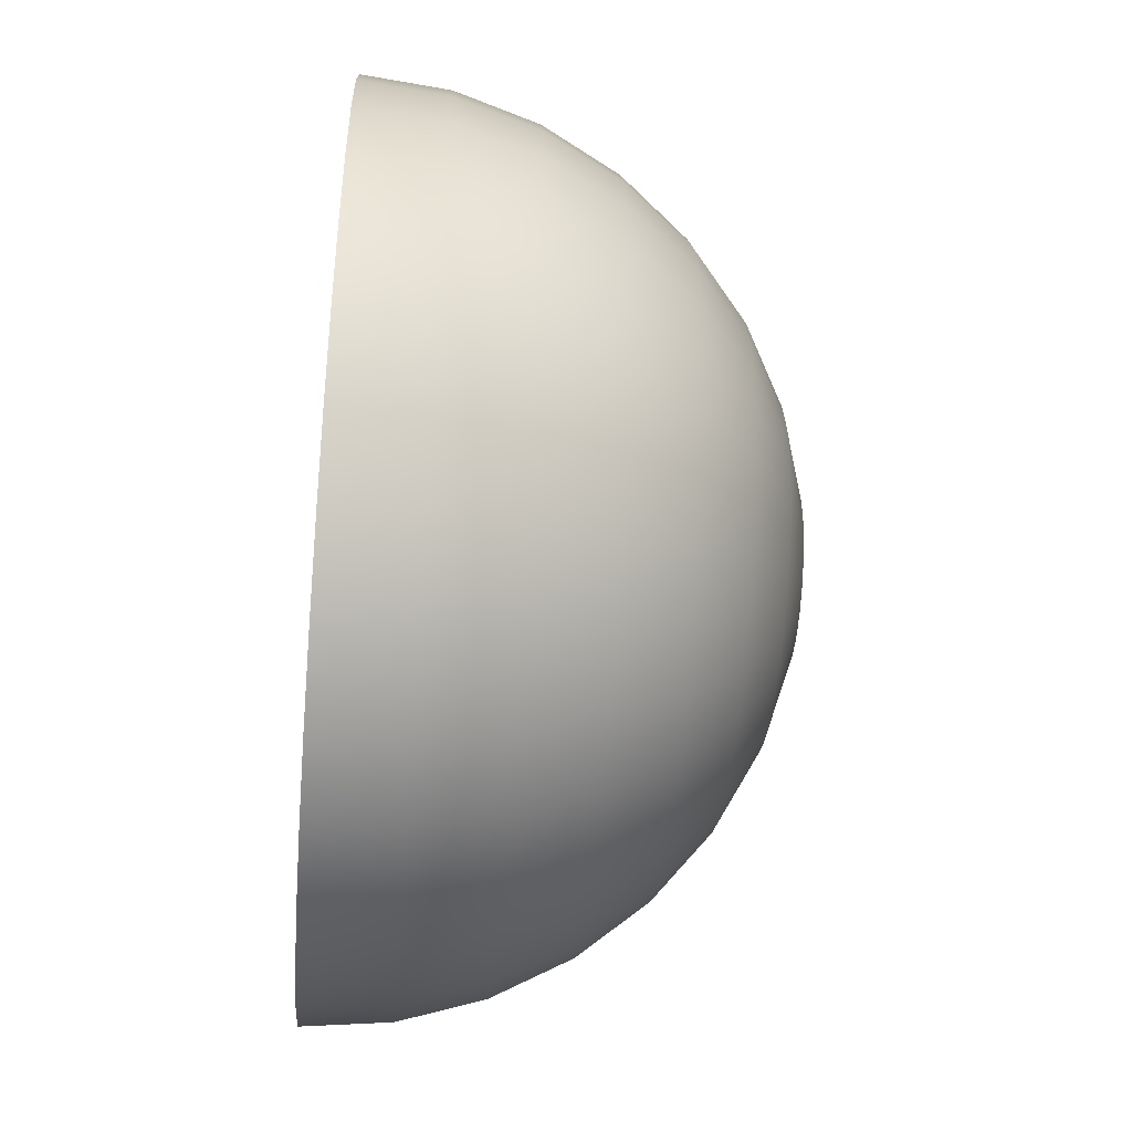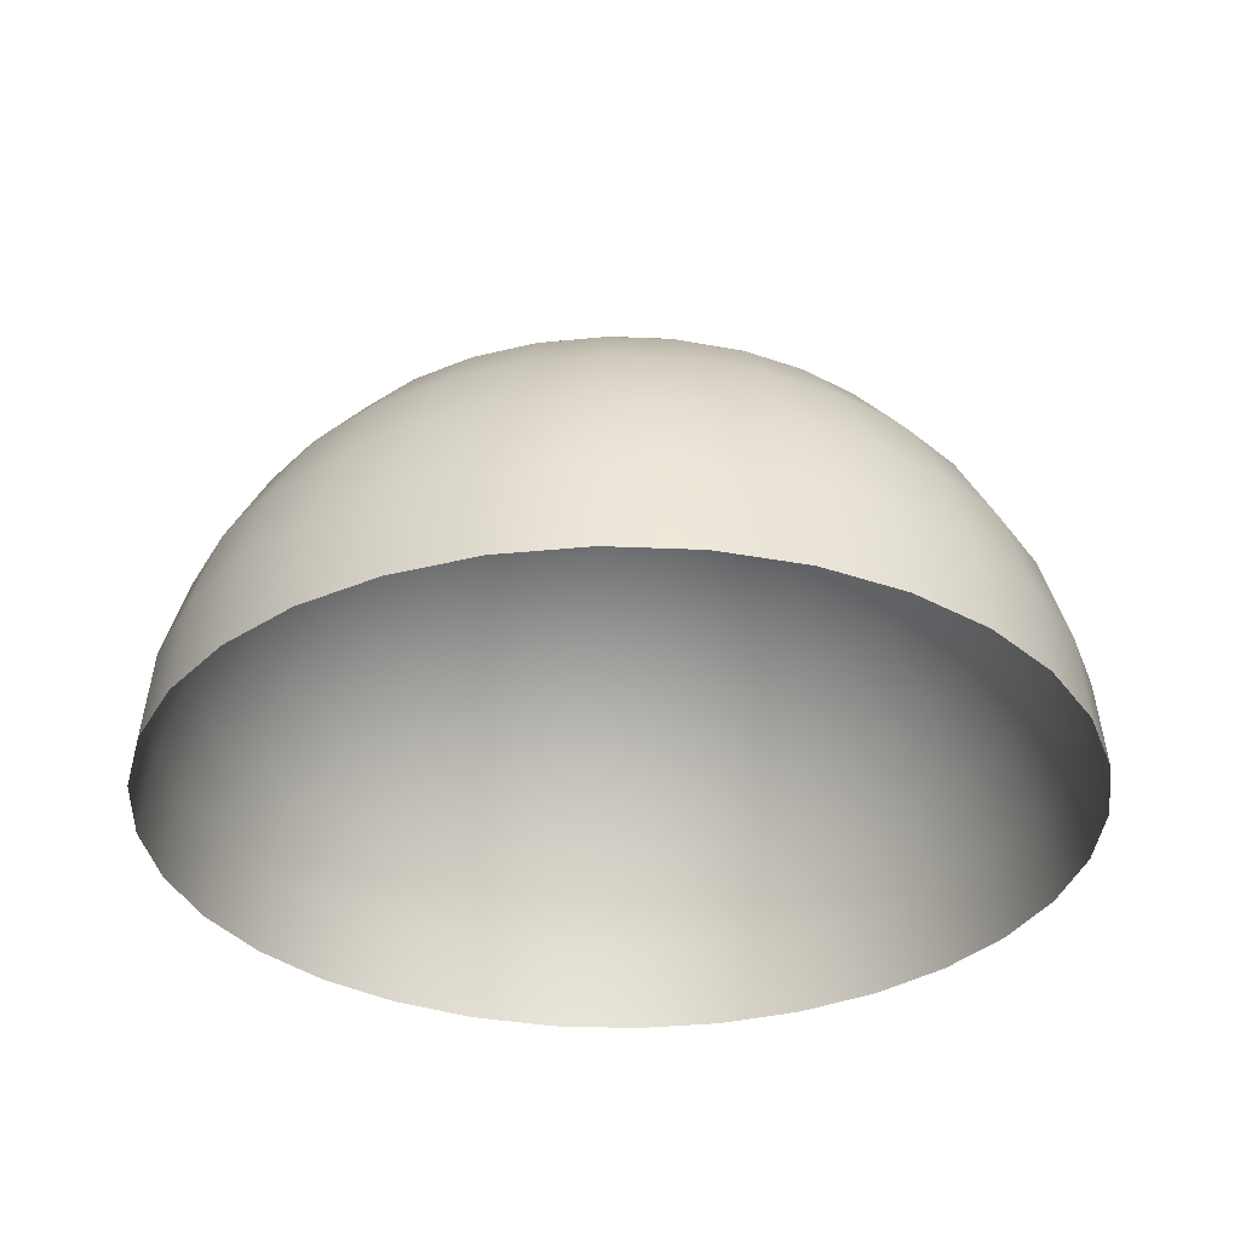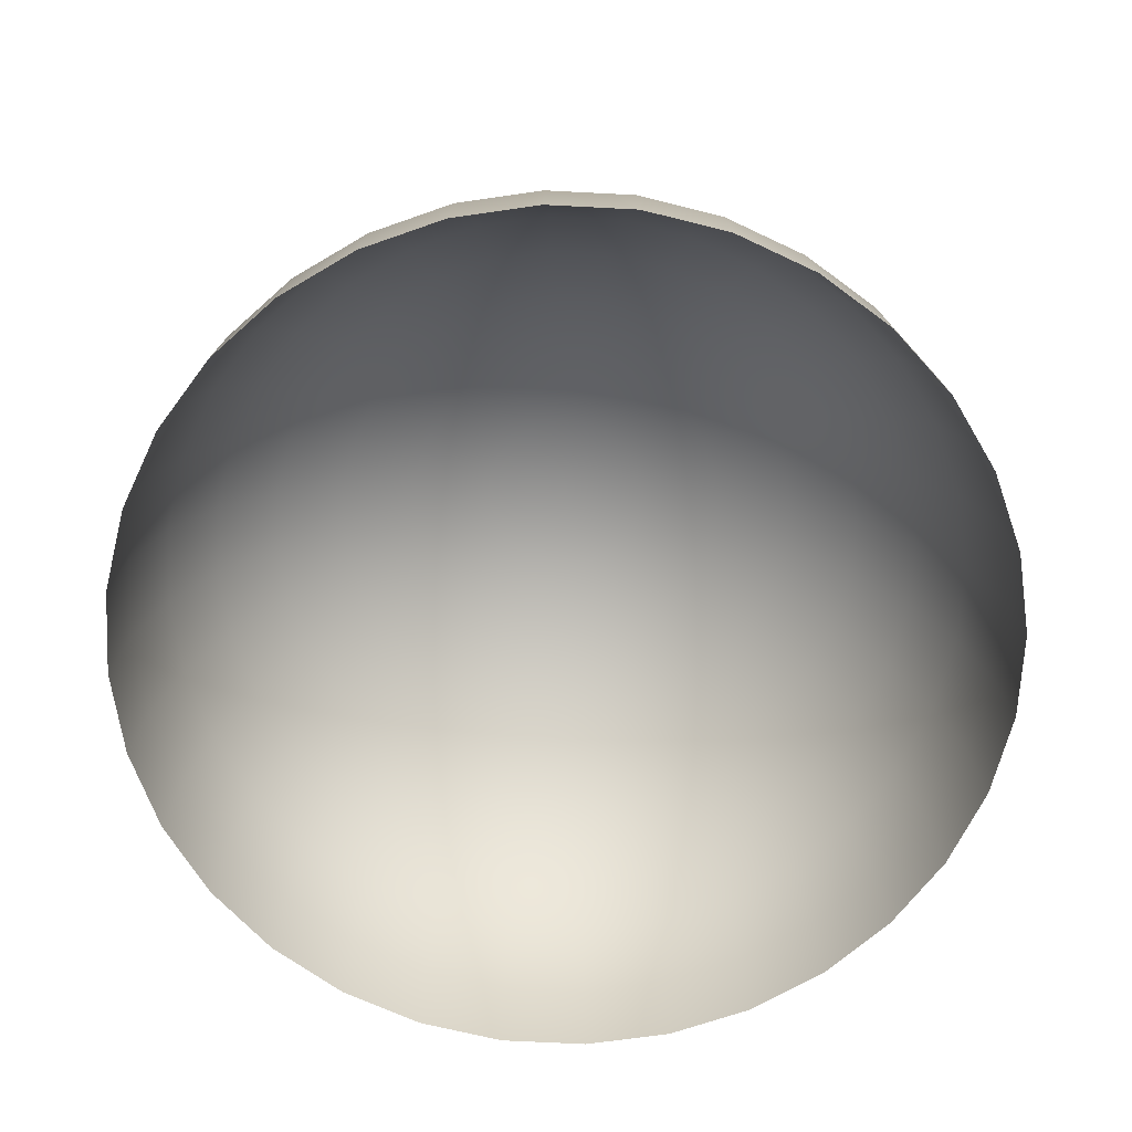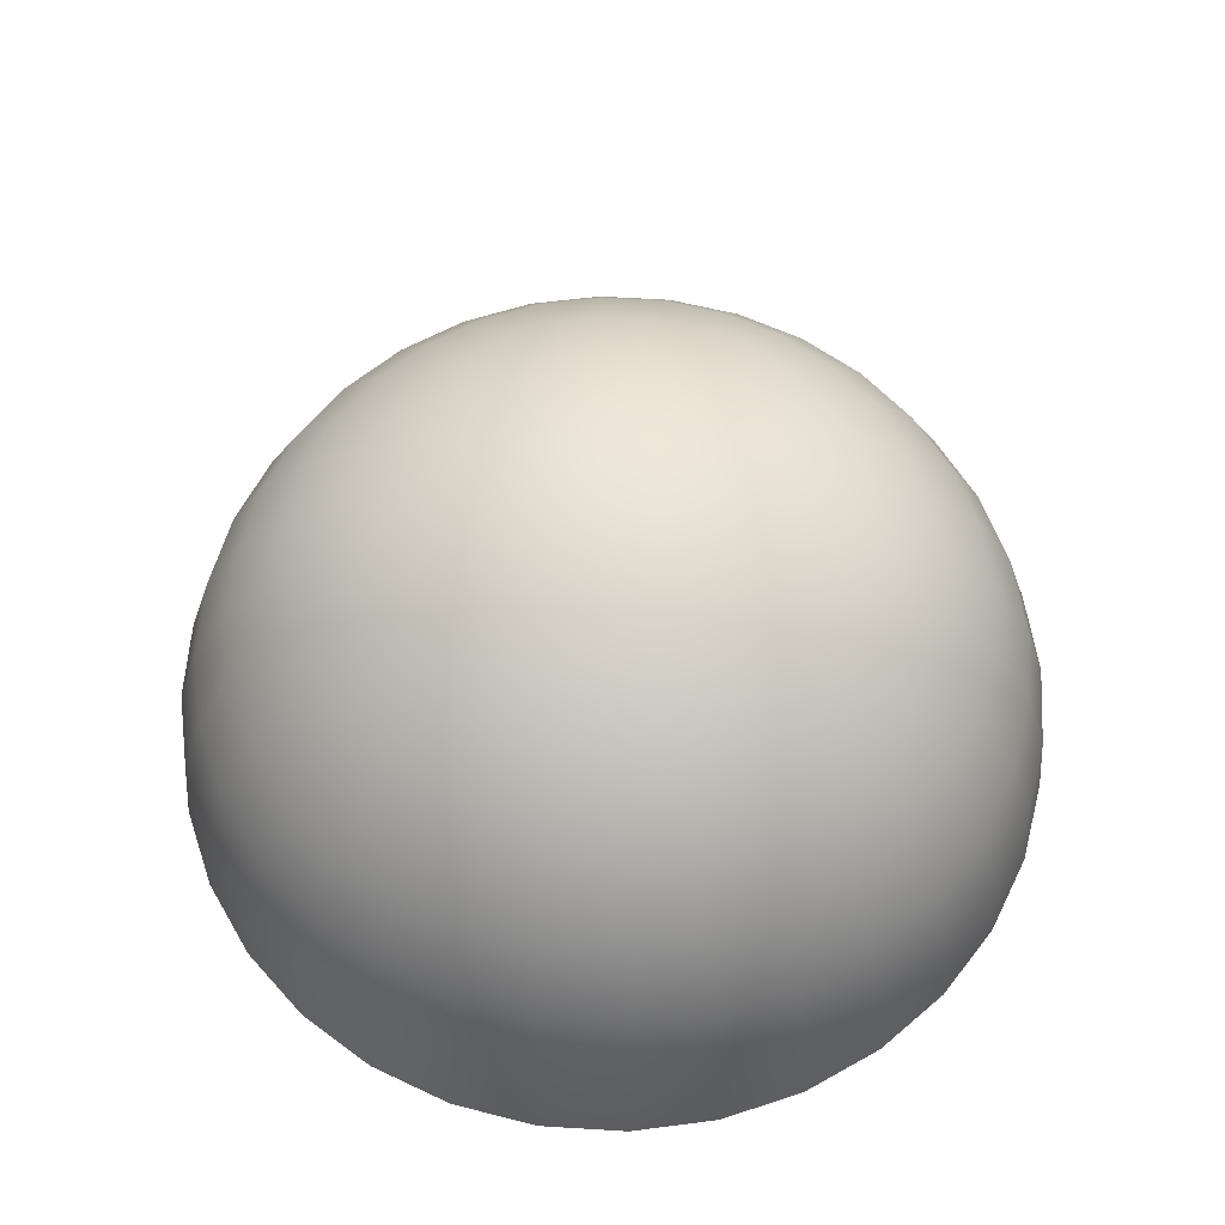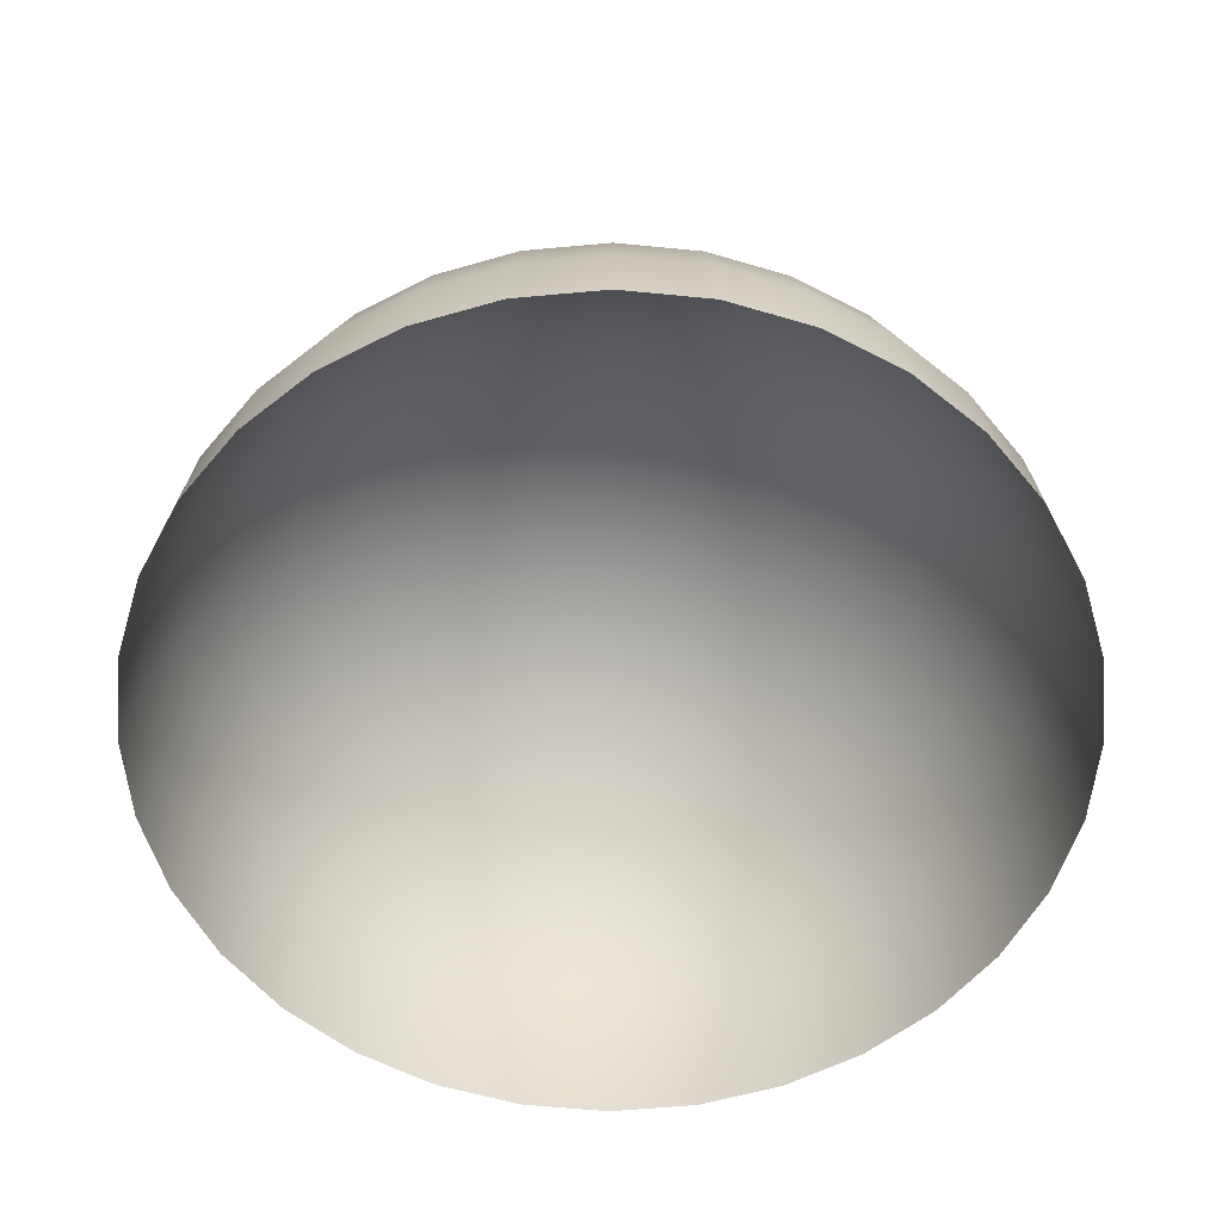
<metadata>
{"format":"obj","ext":"obj","renderer":"f3d","projection":"perspective","resolution":1024,"background":"white","views":[{"elev":-48.4,"azim":85.2,"up":"+Z"},{"elev":-33.2,"azim":-65.2,"up":"+Y"},{"elev":-67.3,"azim":103.9,"up":"+Y"},{"elev":58.3,"azim":178.0,"up":"+Y"},{"elev":-58.3,"azim":-157.7,"up":"+Y"}]}
</metadata>
<code>
o Skydome_Sphere
v -17.31 15.49 17.31
v -14.72 19.95 14.72
v -11.56 23.61 11.56
v -7.966 26.33 7.966
v -4.061 28.01 4.061
v -3.191 28.01 4.775
v -6.258 26.33 9.366
v -9.086 23.61 13.6
v -11.56 19.95 17.31
v -13.6 15.49 20.35
v -15.11 10.4 22.61
v -16.04 4.879 24.01
v -16.35 -0.8636 24.48
v -11.26 -0.8636 27.2
v -11.05 4.879 26.67
v -10.41 10.4 25.13
v -9.366 15.49 22.61
v -7.966 19.95 19.23
v -6.258 23.61 15.11
v -4.311 26.33 10.41
v -2.198 28.01 5.306
v -1.12 28.01 5.632
v -2.198 26.33 11.05
v -3.191 23.61 16.04
v -4.061 19.95 20.41
v -4.775 15.49 24.01
v -5.306 10.4 26.67
v -5.632 4.879 28.32
v -5.743 -0.8636 28.87
v 5e-06 -0.8636 29.44
v 4e-06 4.879 28.87
v 1.1e-05 10.4 27.2
v 5e-06 15.49 24.48
v 6e-06 19.95 20.81
v 9e-06 23.61 16.35
v 9e-06 26.33 11.26
v 9e-06 28.01 5.743
v 1.12 28.01 5.632
v 2.198 26.33 11.05
v 3.191 23.61 16.04
v 4.061 19.95 20.41
v 4.775 15.49 24.01
v 5.306 10.4 26.67
v 5.632 4.879 28.32
v 5.743 -0.8636 28.87
v 11.26 -0.8636 27.2
v 11.05 4.879 26.67
v 10.41 10.4 25.13
v 9.366 15.49 22.61
v 7.966 19.95 19.23
v 6.258 23.61 15.11
v 4.311 26.33 10.41
v 2.198 28.01 5.306
v 3.191 28.01 4.775
v 6.258 26.33 9.366
v 9.086 23.61 13.6
v 11.56 19.95 17.31
v 13.6 15.49 20.35
v 15.11 10.4 22.61
v 16.04 4.879 24.01
v 16.35 -0.8636 24.48
v 20.81 -0.8636 20.81
v 20.41 4.879 20.41
v 19.23 10.4 19.23
v 17.31 15.49 17.31
v 14.72 19.95 14.72
v 11.56 23.61 11.56
v 7.966 26.33 7.966
v 4.061 28.01 4.061
v 4.775 28.01 3.191
v 9.366 26.33 6.258
v 13.6 23.61 9.086
v 17.31 19.95 11.56
v 20.35 15.49 13.6
v 22.61 10.4 15.11
v 24.01 4.879 16.04
v 24.48 -0.8636 16.35
v 27.2 -0.8636 11.26
v 26.67 4.879 11.05
v 25.13 10.4 10.41
v 22.61 15.49 9.366
v 19.23 19.95 7.966
v 15.11 23.61 6.258
v 10.41 26.33 4.311
v 5.306 28.01 2.198
v 1.9e-05 28.57 2e-06
v 5.632 28.01 1.12
v 11.05 26.33 2.198
v 16.04 23.61 3.191
v 20.41 19.95 4.061
v 24.01 15.49 4.775
v 26.67 10.4 5.306
v 28.32 4.879 5.632
v 28.87 -0.8636 5.743
v 29.44 -0.8636 2e-06
v 28.87 4.879 1e-06
v 27.2 10.4 -3e-06
v 24.48 15.49 1e-06
v 20.81 19.95 -0
v 16.35 23.61 -1e-06
v 11.26 26.33 -2e-06
v 5.743 28.01 -0
v 5.632 28.01 -1.12
v 11.05 26.33 -2.198
v 16.04 23.61 -3.191
v 20.41 19.95 -4.061
v 24.01 15.49 -4.775
v 26.67 10.4 -5.306
v 28.32 4.879 -5.632
v 28.87 -0.8636 -5.743
v 27.2 -0.8636 -11.26
v 26.67 4.879 -11.05
v 25.13 10.4 -10.41
v 22.61 15.49 -9.366
v 19.23 19.95 -7.966
v 15.11 23.61 -6.258
v 10.41 26.33 -4.311
v 5.306 28.01 -2.198
v 4.775 28.01 -3.191
v 9.366 26.33 -6.258
v 13.6 23.61 -9.086
v 17.31 19.95 -11.56
v 20.35 15.49 -13.6
v 22.61 10.4 -15.11
v 24.01 4.879 -16.04
v 24.48 -0.8636 -16.35
v 20.81 -0.8636 -20.81
v 20.41 4.879 -20.41
v 19.23 10.4 -19.23
v 17.31 15.49 -17.31
v 14.72 19.95 -14.72
v 11.56 23.61 -11.56
v 7.966 26.33 -7.966
v 4.061 28.01 -4.061
v 3.191 28.01 -4.775
v 6.258 26.33 -9.366
v 9.086 23.61 -13.6
v 11.56 19.95 -17.31
v 13.6 15.49 -20.35
v 15.11 10.4 -22.61
v 16.04 4.879 -24.01
v 16.35 -0.8636 -24.48
v 11.26 -0.8636 -27.2
v 11.05 4.879 -26.67
v 10.41 10.4 -25.13
v 9.366 15.49 -22.61
v 7.966 19.95 -19.23
v 6.258 23.61 -15.11
v 4.311 26.33 -10.41
v 2.198 28.01 -5.306
v 1.12 28.01 -5.632
v 2.198 26.33 -11.05
v 3.191 23.61 -16.04
v 4.061 19.95 -20.41
v 4.775 15.49 -24.01
v 5.306 10.4 -26.67
v 5.632 4.879 -28.32
v 5.743 -0.8636 -28.87
v 1e-05 -0.8636 -29.44
v 1e-05 4.879 -28.87
v 7e-06 10.4 -27.2
v 9e-06 15.49 -24.48
v 8e-06 19.95 -20.81
v 8e-06 23.61 -16.35
v 9e-06 26.33 -11.26
v 9e-06 28.01 -5.743
v -1.12 28.01 -5.632
v -2.198 26.33 -11.05
v -3.191 23.61 -16.04
v -4.061 19.95 -20.41
v -4.775 15.49 -24.01
v -5.306 10.4 -26.67
v -5.632 4.879 -28.32
v -5.743 -0.8636 -28.87
v -11.26 -0.8636 -27.2
v -11.05 4.879 -26.67
v -10.41 10.4 -25.13
v -9.366 15.49 -22.61
v -7.966 19.95 -19.23
v -6.258 23.61 -15.11
v -4.311 26.33 -10.41
v -2.198 28.01 -5.306
v -3.191 28.01 -4.775
v -6.258 26.33 -9.366
v -9.086 23.61 -13.6
v -11.56 19.95 -17.31
v -13.6 15.49 -20.35
v -15.11 10.4 -22.61
v -16.04 4.879 -24.01
v -16.35 -0.8636 -24.48
v -20.81 -0.8636 -20.81
v -20.41 4.879 -20.41
v -19.23 10.4 -19.23
v -17.31 15.49 -17.31
v -14.72 19.95 -14.72
v -11.56 23.61 -11.56
v -7.966 26.33 -7.966
v -4.061 28.01 -4.061
v -4.775 28.01 -3.191
v -9.366 26.33 -6.258
v -13.6 23.61 -9.086
v -17.31 19.95 -11.56
v -20.35 15.49 -13.6
v -22.61 10.4 -15.11
v -24.01 4.879 -16.04
v -24.48 -0.8636 -16.35
v -27.2 -0.8636 -11.26
v -26.67 4.879 -11.05
v -25.13 10.4 -10.41
v -22.61 15.49 -9.366
v -19.23 19.95 -7.966
v -15.11 23.61 -6.258
v -10.41 26.33 -4.311
v -5.306 28.01 -2.198
v -5.632 28.01 -1.12
v -11.05 26.33 -2.198
v -16.04 23.61 -3.191
v -20.41 19.95 -4.061
v -24.01 15.49 -4.775
v -26.67 10.4 -5.306
v -28.32 4.879 -5.632
v -28.87 -0.8636 -5.743
v -29.44 -0.8636 1e-06
v -28.87 4.879 1e-06
v -24.48 15.49 1e-06
v -20.81 19.95 1e-06
v -16.35 23.61 1e-06
v -11.26 26.33 0
v -5.743 28.01 0
v -19.23 10.4 19.23
v -20.41 4.879 20.41
v -20.81 -0.8636 20.81
v -20.35 15.49 13.6
v -17.31 19.95 11.56
v -13.6 23.61 9.086
v -9.366 26.33 6.258
v -4.775 28.01 3.191
v -22.61 10.4 15.11
v -24.01 4.879 16.04
v -24.48 -0.8636 16.35
v -22.61 15.49 9.366
v -19.23 19.95 7.966
v -15.11 23.61 6.258
v -10.41 26.33 4.311
v -5.306 28.01 2.198
v -25.13 10.4 10.41
v -26.67 4.879 11.05
v -27.2 -0.8636 11.26
v -24.01 15.49 4.775
v -20.41 19.95 4.061
v -16.04 23.61 3.191
v -11.05 26.33 2.198
v -5.632 28.01 1.12
v -26.67 10.4 5.306
v -28.32 4.879 5.632
v -28.87 -0.8636 5.743
v -27.2 10.4 -1e-06
f 226 219 225
f 249 226 225
f 254 225 257
f 241 254 246
f 255 257 224
f 247 254 255
f 256 224 223
f 247 256 248
f 252 229 228
f 234 243 242
f 251 228 227
f 236 243 235
f 250 227 226
f 243 250 242
f 5 236 4
f 241 250 249
f 245 252 244
f 244 251 243
f 245 86 253
f 233 242 241
f 237 86 245
f 5 86 237
f 239 248 240
f 239 246 247
f 7 3 8
f 237 244 236
f 233 246 238
f 9 3 2
f 1 238 230
f 21 7 20
f 3 236 235
f 231 238 239
f 3 234 2
f 231 240 232
f 10 2 1
f 2 233 1
f 14 12 13
f 6 86 5
f 21 86 6
f 12 232 13
f 24 18 25
f 12 230 231
f 6 4 7
f 10 230 11
f 17 11 16
f 20 8 19
f 15 11 12
f 19 9 18
f 26 18 17
f 18 10 17
f 31 29 30
f 22 86 21
f 37 86 22
f 28 14 29
f 41 35 34
f 24 20 19
f 28 16 15
f 23 21 20
f 26 16 27
f 36 22 23
f 33 27 32
f 36 24 35
f 31 27 28
f 42 32 43
f 34 24 25
f 41 33 42
f 34 26 33
f 46 44 45
f 53 86 38
f 47 43 44
f 38 86 37
f 57 49 58
f 44 30 45
f 39 35 40
f 44 32 31
f 39 37 36
f 49 41 42
f 53 39 52
f 49 43 48
f 60 48 47
f 52 40 51
f 58 48 59
f 50 40 41
f 62 60 61
f 54 52 55
f 63 59 60
f 74 64 75
f 54 86 53
f 56 50 57
f 60 46 61
f 55 51 56
f 65 59 64
f 65 57 58
f 69 55 68
f 76 64 63
f 68 56 67
f 79 75 76
f 67 57 66
f 69 86 54
f 81 75 80
f 70 68 71
f 91 80 92
f 74 66 65
f 70 86 69
f 73 67 66
f 77 63 62
f 72 68 67
f 81 73 74
f 94 79 78
f 85 71 84
f 93 80 79
f 84 72 83
f 96 92 93
f 78 76 77
f 82 72 73
f 85 86 70
f 87 84 88
f 109 97 96
f 91 82 81
f 87 86 85
f 90 83 82
f 98 90 91
f 88 83 89
f 98 92 97
f 102 86 87
f 103 86 102
f 102 88 101
f 109 95 110
f 114 108 113
f 101 89 100
f 96 94 95
f 99 89 90
f 119 86 118
f 125 111 126
f 104 100 105
f 107 97 108
f 103 101 104
f 106 98 107
f 114 106 107
f 106 100 99
f 115 105 106
f 118 86 103
f 119 117 120
f 118 104 117
f 130 122 123
f 112 108 109
f 117 105 116
f 111 109 110
f 135 86 134
f 121 115 122
f 125 113 112
f 120 116 121
f 123 113 124
f 131 121 122
f 122 114 123
f 128 126 127
f 136 134 133
f 134 86 119
f 130 124 129
f 134 120 133
f 128 124 125
f 133 121 132
f 141 129 128
f 136 132 137
f 148 136 137
f 139 129 140
f 148 138 147
f 138 130 139
f 146 138 139
f 137 131 138
f 142 128 127
f 144 142 143
f 151 149 152
f 150 86 135
f 164 154 163
f 146 140 145
f 150 136 149
f 144 140 141
f 152 148 153
f 157 143 158
f 154 148 147
f 157 145 144
f 164 152 153
f 155 145 156
f 167 165 168
f 154 146 155
f 151 86 150
f 168 164 169
f 160 158 159
f 180 170 179
f 166 86 151
f 163 155 162
f 162 156 161
f 165 151 152
f 160 156 157
f 167 86 166
f 173 159 174
f 169 163 170
f 182 168 181
f 173 161 160
f 181 169 180
f 171 161 172
f 183 181 184
f 170 162 171
f 176 172 173
f 184 180 185
f 197 185 196
f 176 174 175
f 182 86 167
f 179 171 178
f 178 172 177
f 185 179 186
f 186 178 187
f 183 86 182
f 189 175 190
f 188 176 189
f 198 184 197
f 200 196 201
f 187 177 188
f 201 195 202
f 214 200 213
f 193 189 192
f 196 186 195
f 191 189 190
f 198 86 183
f 195 187 194
f 202 194 203
f 194 188 193
f 207 205 206
f 199 86 198
f 214 86 199
f 206 192 191
f 217 211 218
f 204 192 205
f 199 197 200
f 204 194 193
f 224 220 221
f 210 204 209
f 213 201 212
f 209 205 208
f 211 201 202
f 218 210 219
f 211 203 210
f 219 209 220
f 257 219 220
f 215 86 214
f 221 207 222
f 228 217 227
f 217 213 212
f 220 208 221
f 216 214 213
f 226 217 218
f 224 222 223
f 229 86 215
f 253 86 229
f 229 216 228
f 226 218 219
f 249 250 226
f 254 249 225
f 241 249 254
f 255 254 257
f 247 246 254
f 256 255 224
f 247 255 256
f 252 253 229
f 234 235 243
f 251 252 228
f 236 244 243
f 250 251 227
f 243 251 250
f 5 237 236
f 241 242 250
f 245 253 252
f 244 252 251
f 233 234 242
f 239 247 248
f 239 238 246
f 7 4 3
f 237 245 244
f 233 241 246
f 9 8 3
f 1 233 238
f 21 6 7
f 3 4 236
f 231 230 238
f 3 235 234
f 231 239 240
f 10 9 2
f 2 234 233
f 14 15 12
f 12 231 232
f 24 19 18
f 12 11 230
f 6 5 4
f 10 1 230
f 17 10 11
f 20 7 8
f 15 16 11
f 19 8 9
f 26 25 18
f 18 9 10
f 31 28 29
f 28 15 14
f 41 40 35
f 24 23 20
f 28 27 16
f 23 22 21
f 26 17 16
f 36 37 22
f 33 26 27
f 36 23 24
f 31 32 27
f 42 33 32
f 34 35 24
f 41 34 33
f 34 25 26
f 46 47 44
f 47 48 43
f 57 50 49
f 44 31 30
f 39 36 35
f 44 43 32
f 39 38 37
f 49 50 41
f 53 38 39
f 49 42 43
f 60 59 48
f 52 39 40
f 58 49 48
f 50 51 40
f 62 63 60
f 54 53 52
f 63 64 59
f 74 65 64
f 56 51 50
f 60 47 46
f 55 52 51
f 65 58 59
f 65 66 57
f 69 54 55
f 76 75 64
f 68 55 56
f 79 80 75
f 67 56 57
f 81 74 75
f 70 69 68
f 91 81 80
f 74 73 66
f 73 72 67
f 77 76 63
f 72 71 68
f 81 82 73
f 94 93 79
f 85 70 71
f 93 92 80
f 84 71 72
f 96 97 92
f 78 79 76
f 82 83 72
f 87 85 84
f 109 108 97
f 91 90 82
f 90 89 83
f 98 99 90
f 88 84 83
f 98 91 92
f 102 87 88
f 109 96 95
f 114 107 108
f 101 88 89
f 96 93 94
f 99 100 89
f 125 112 111
f 104 101 100
f 107 98 97
f 103 102 101
f 106 99 98
f 114 115 106
f 106 105 100
f 115 116 105
f 119 118 117
f 118 103 104
f 130 131 122
f 112 113 108
f 117 104 105
f 111 112 109
f 121 116 115
f 125 124 113
f 120 117 116
f 123 114 113
f 131 132 121
f 122 115 114
f 128 125 126
f 136 135 134
f 130 123 124
f 134 119 120
f 128 129 124
f 133 120 121
f 141 140 129
f 136 133 132
f 148 149 136
f 139 130 129
f 148 137 138
f 138 131 130
f 146 147 138
f 137 132 131
f 142 141 128
f 144 141 142
f 151 150 149
f 164 153 154
f 146 139 140
f 150 135 136
f 144 145 140
f 152 149 148
f 157 144 143
f 154 153 148
f 157 156 145
f 164 165 152
f 155 146 145
f 167 166 165
f 154 147 146
f 168 165 164
f 160 157 158
f 180 169 170
f 163 154 155
f 162 155 156
f 165 166 151
f 160 161 156
f 173 160 159
f 169 164 163
f 182 167 168
f 173 172 161
f 181 168 169
f 171 162 161
f 183 182 181
f 170 163 162
f 176 177 172
f 184 181 180
f 197 184 185
f 176 173 174
f 179 170 171
f 178 171 172
f 185 180 179
f 186 179 178
f 189 176 175
f 188 177 176
f 198 183 184
f 200 197 196
f 187 178 177
f 201 196 195
f 214 199 200
f 193 188 189
f 196 185 186
f 191 192 189
f 195 186 187
f 202 195 194
f 194 187 188
f 207 208 205
f 206 205 192
f 217 212 211
f 204 193 192
f 199 198 197
f 204 203 194
f 224 257 220
f 210 203 204
f 213 200 201
f 209 204 205
f 211 212 201
f 218 211 210
f 211 202 203
f 219 210 209
f 257 225 219
f 221 208 207
f 228 216 217
f 217 216 213
f 220 209 208
f 216 215 214
f 226 227 217
f 224 221 222
f 229 215 216

</code>
